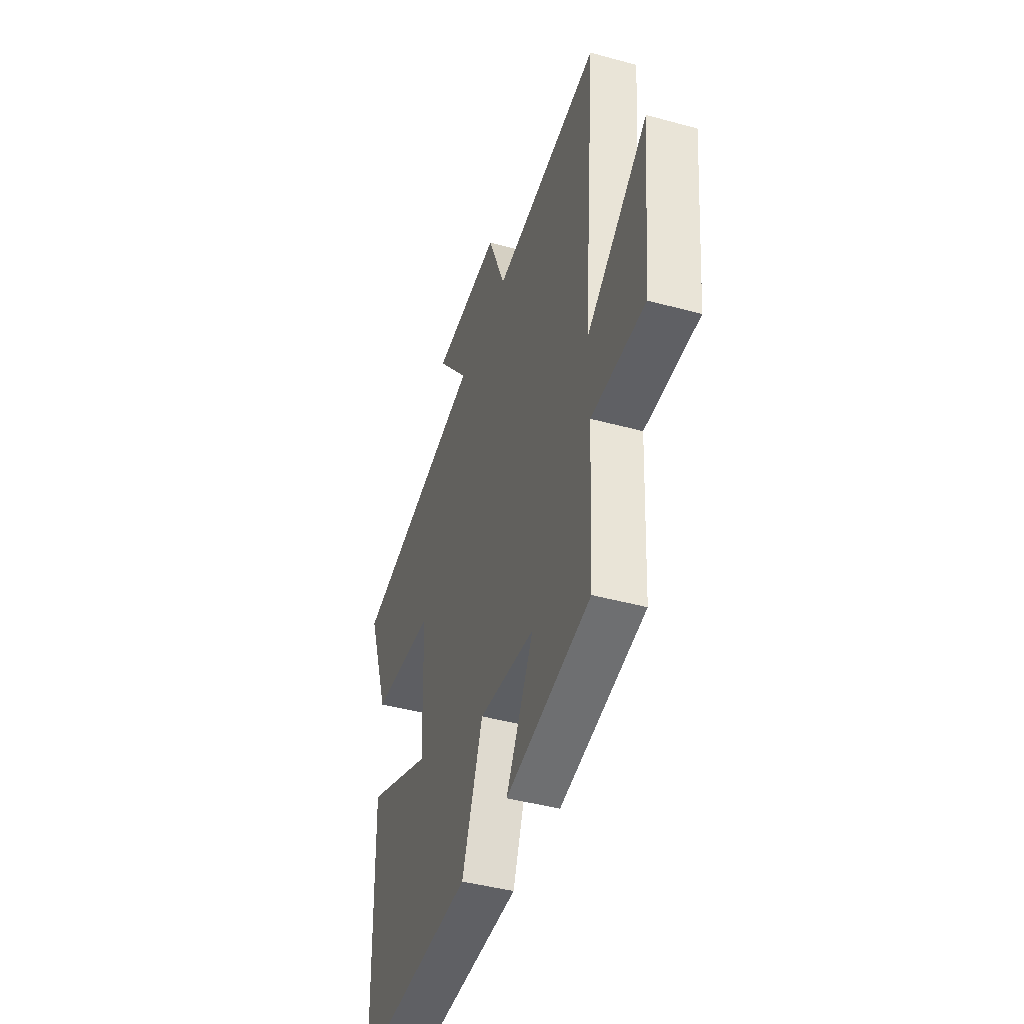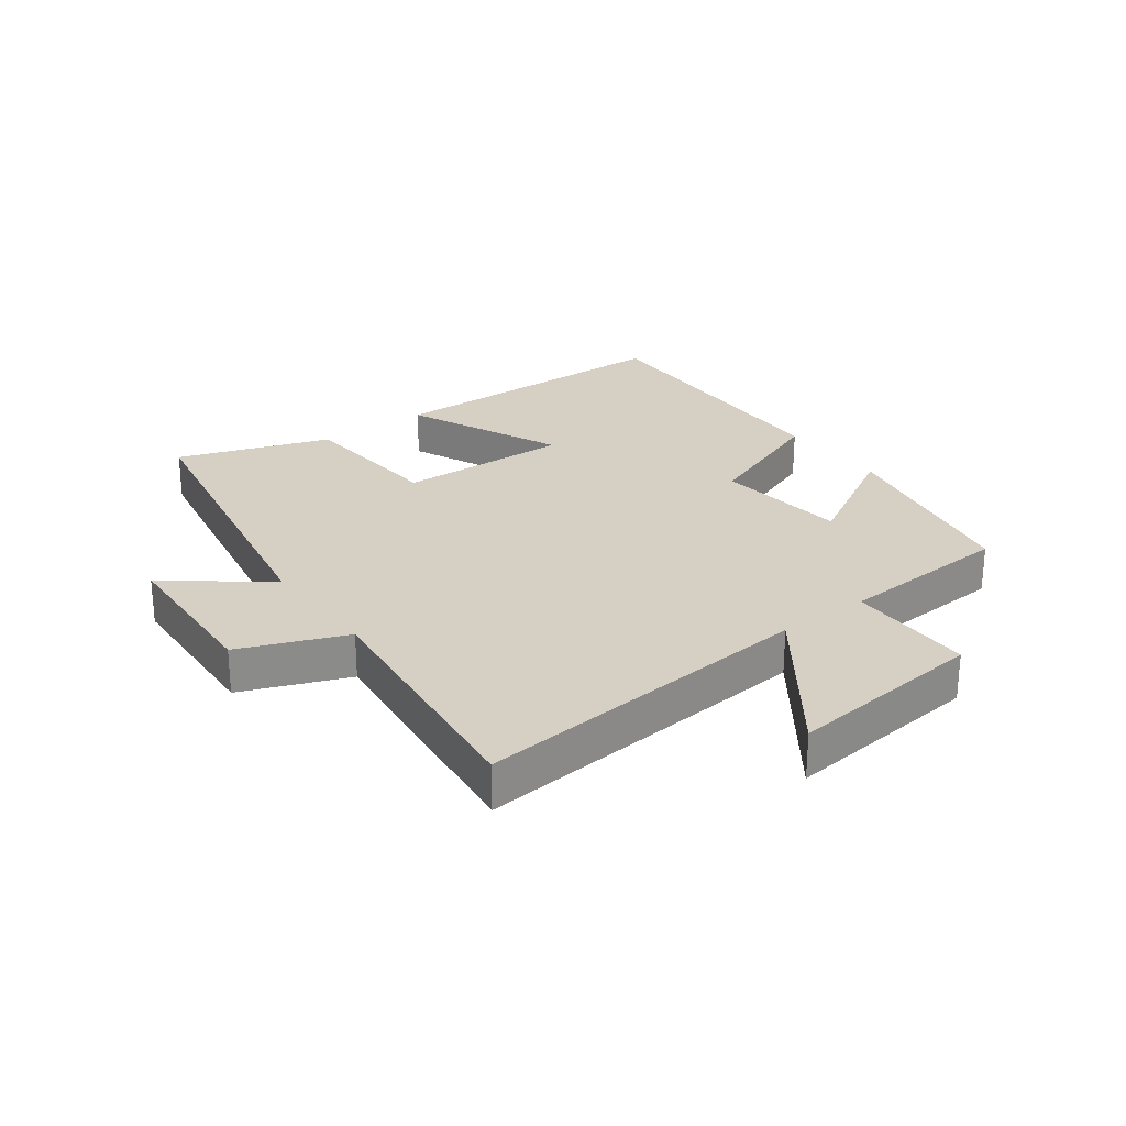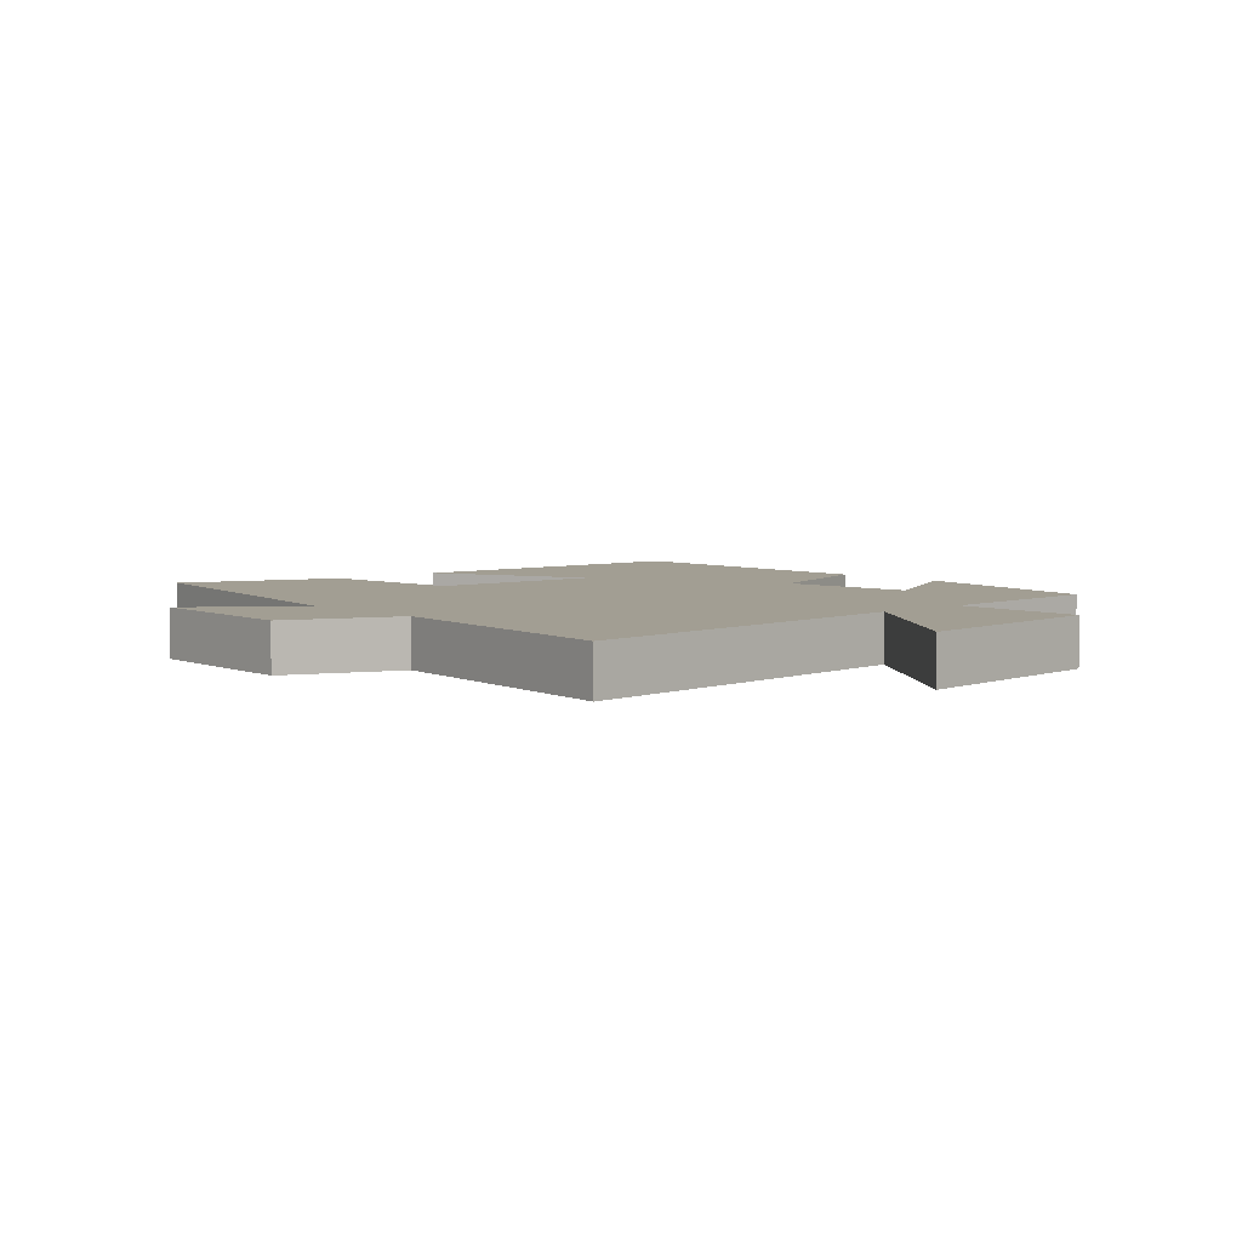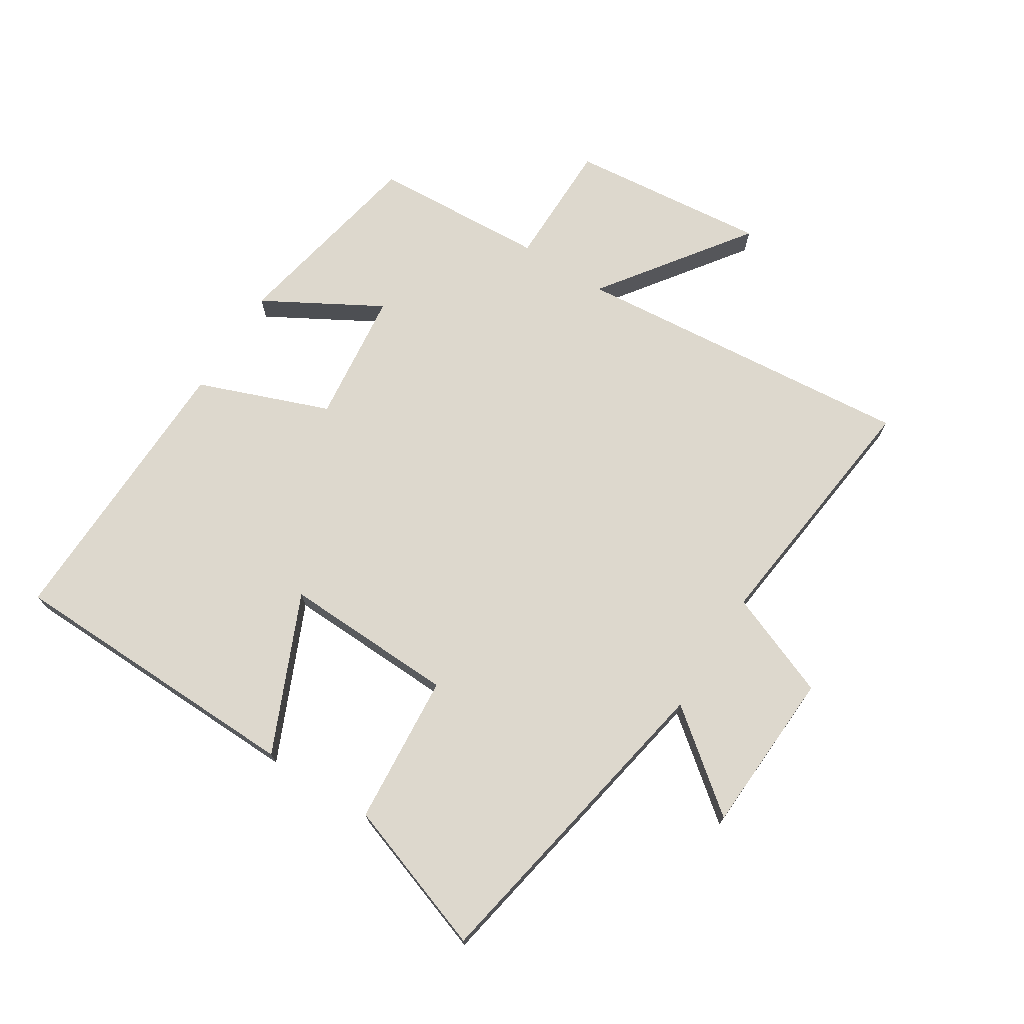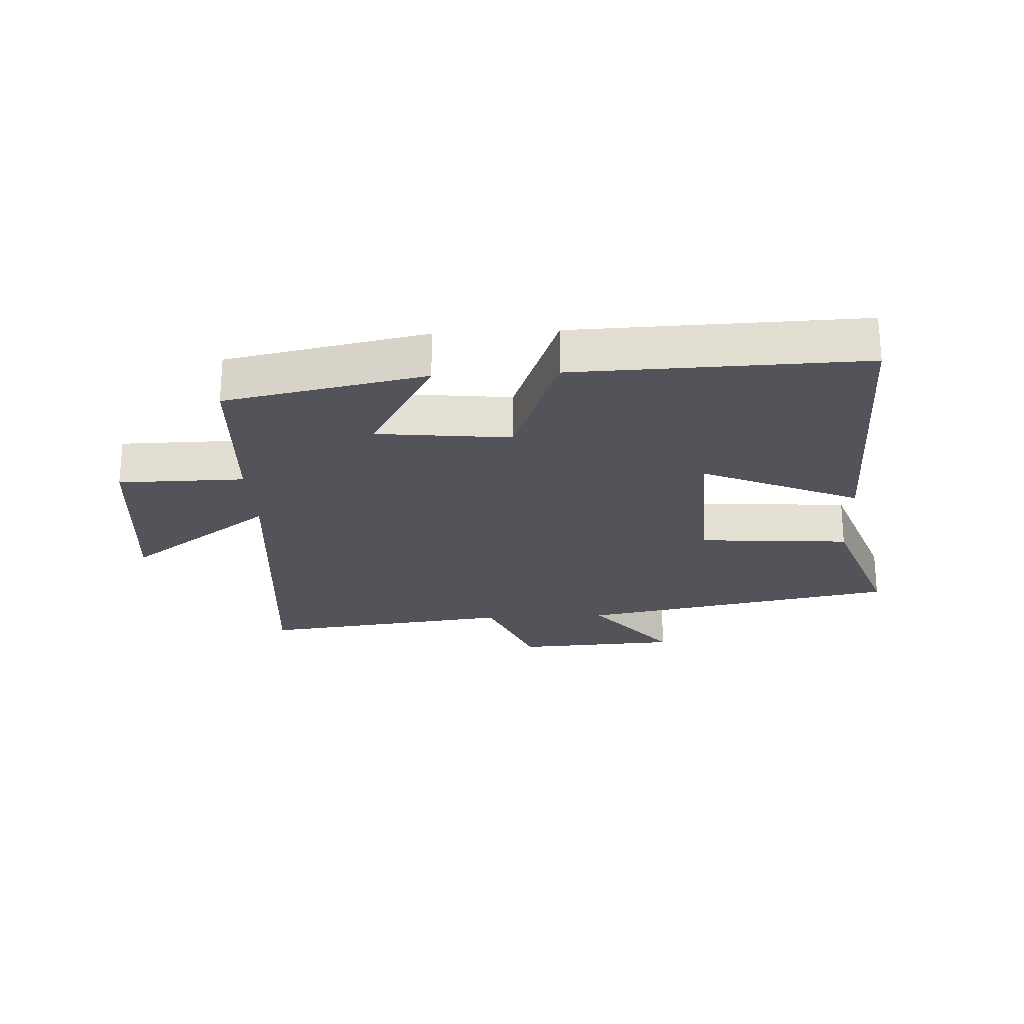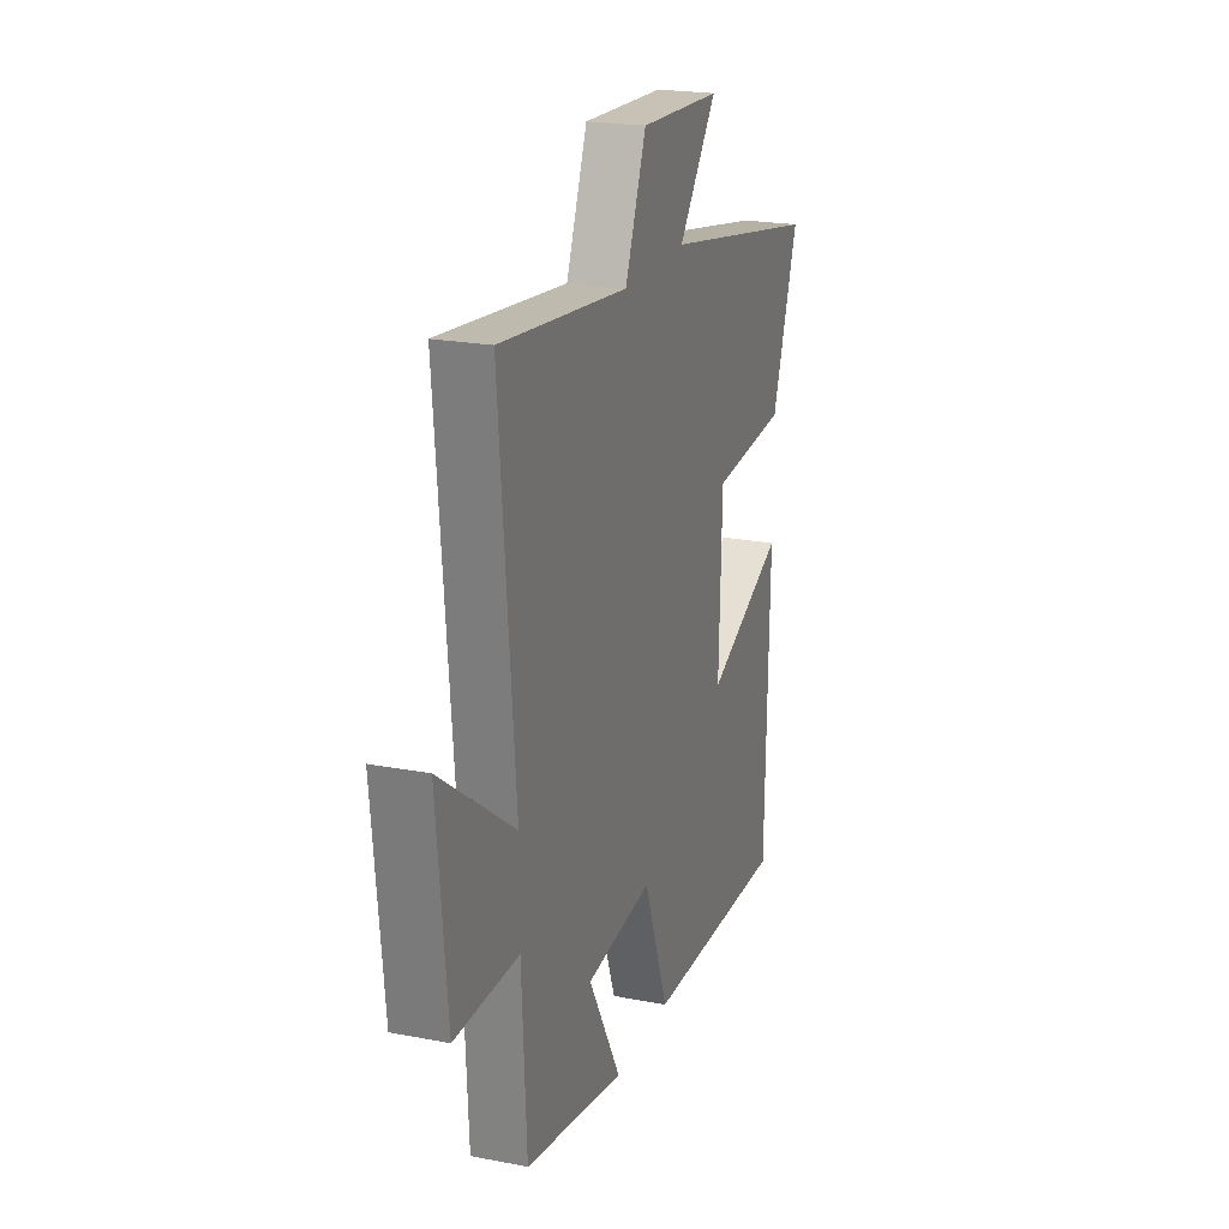
<metadata>
{"format":"obj","ext":"obj","renderer":"f3d","projection":"perspective","resolution":1024,"background":"white","views":[{"elev":-43.6,"azim":72.1,"up":"+Z"},{"elev":26.3,"azim":53.3,"up":"+Y"},{"elev":5.0,"azim":48.0,"up":"+Y"},{"elev":72.2,"azim":-57.8,"up":"+Y"},{"elev":-23.7,"azim":-176.9,"up":"+Y"},{"elev":21.7,"azim":108.7,"up":"+Z"}]}
</metadata>
<code>
v 0.549 0.07 0.548
v 0.5 0.07 -0.006
v 0.736 0.07 0.165
v 0.704 0.07 -0.155
v 0.5 0.07 -0.156
v 0.485 0.07 -0.436
v 0.162 0.07 -0.5
v 0.268 0.07 -0.312
v 0.054 0.07 -0.288
v -0.026 0.07 -0.5
v -0.488 0.07 -0.512
v -0.5 0.07 -0.027
v -0.247 0.07 -0.138
v -0.257 0.07 0.14
v -0.5 0.07 0.159
v -0.585 0.07 0.403
v -0.069 0.07 0.5
v -0.193 0.07 0.656
v 0.071 0.07 0.67
v 0.139 0.07 0.5
v 0.549 0 0.548
v 0.5 0 -0.006
v 0.736 0 0.165
v 0.704 0 -0.155
v 0.5 0 -0.156
v 0.485 0 -0.436
v 0.162 0 -0.5
v 0.268 0 -0.312
v 0.054 0 -0.288
v -0.026 0 -0.5
v -0.488 0 -0.512
v -0.5 0 -0.027
v -0.247 0 -0.138
v -0.257 0 0.14
v -0.5 0 0.159
v -0.585 0 0.403
v -0.069 0 0.5
v -0.193 0 0.656
v 0.071 0 0.67
v 0.139 0 0.5
f 17 18 19 20
f 16 17 20
f 15 16 20
f 14 15 20
f 20 1 2
f 14 20 2
f 13 14 2
f 11 12 13
f 10 11 13
f 9 10 13
f 8 9 13 2
f 7 8 2
f 6 7 2
f 5 6 2
f 2 3 4 5
f 40 39 38 37
f 40 37 36
f 40 36 35
f 40 35 34
f 22 21 40
f 22 40 34
f 22 34 33
f 33 32 31
f 33 31 30
f 33 30 29
f 22 33 29 28
f 22 28 27
f 22 27 26
f 22 26 25
f 25 24 23 22
f 1 21 22 2
f 2 22 23 3
f 3 23 24 4
f 4 24 25 5
f 5 25 26 6
f 6 26 27 7
f 7 27 28 8
f 8 28 29 9
f 9 29 30 10
f 10 30 31 11
f 11 31 32 12
f 12 32 33 13
f 13 33 34 14
f 14 34 35 15
f 15 35 36 16
f 16 36 37 17
f 17 37 38 18
f 18 38 39 19
f 19 39 40 20
f 20 40 21 1

</code>
